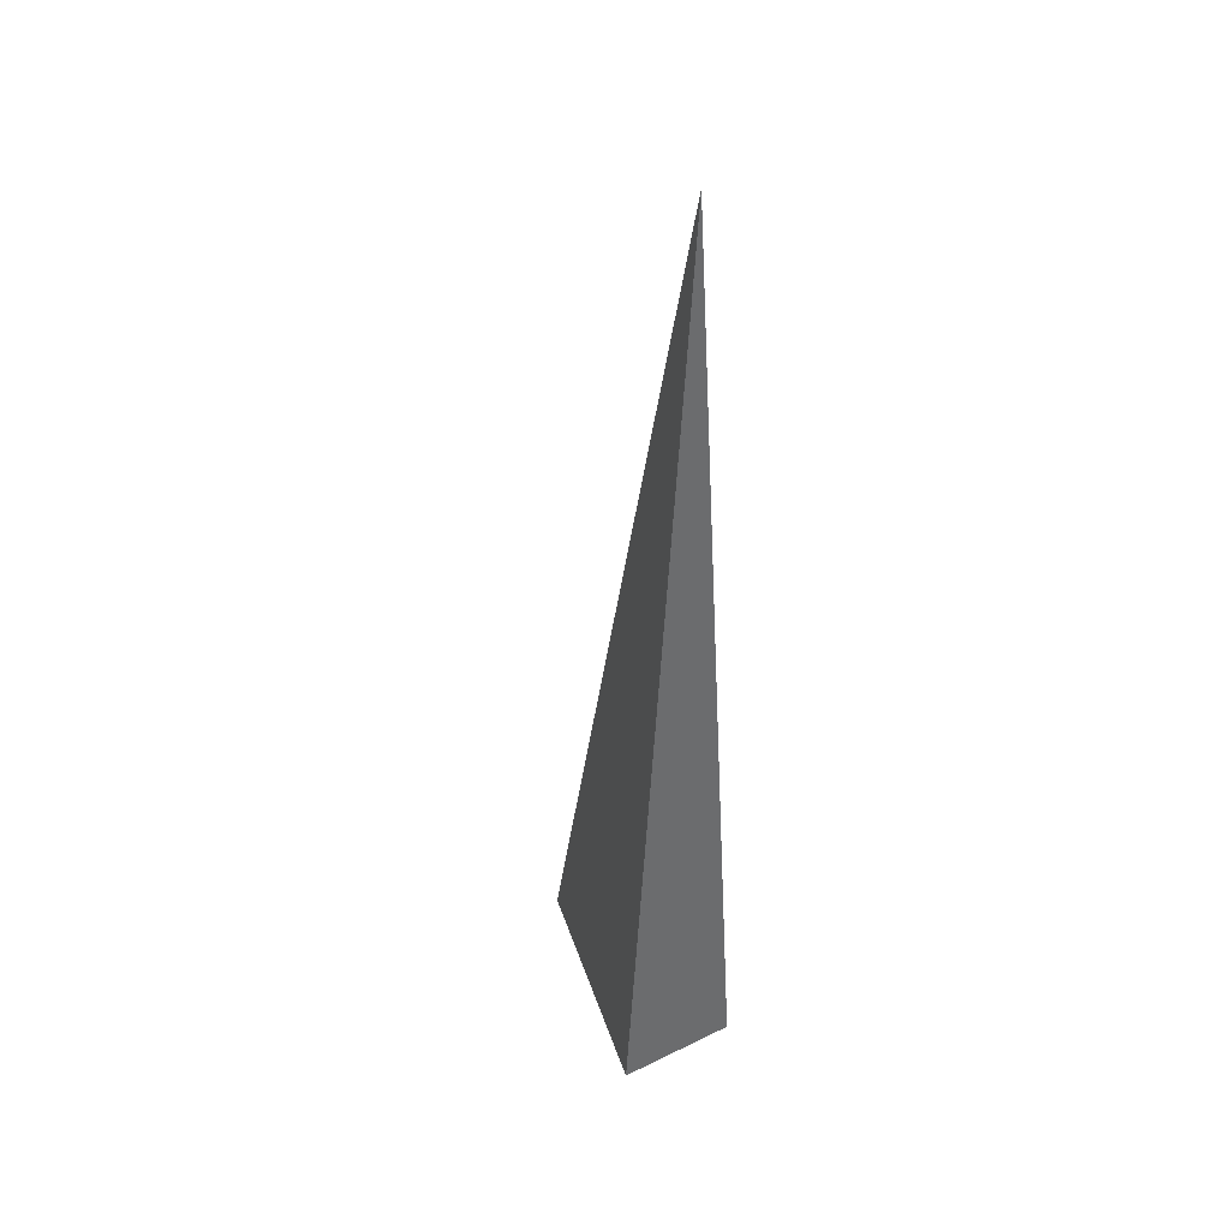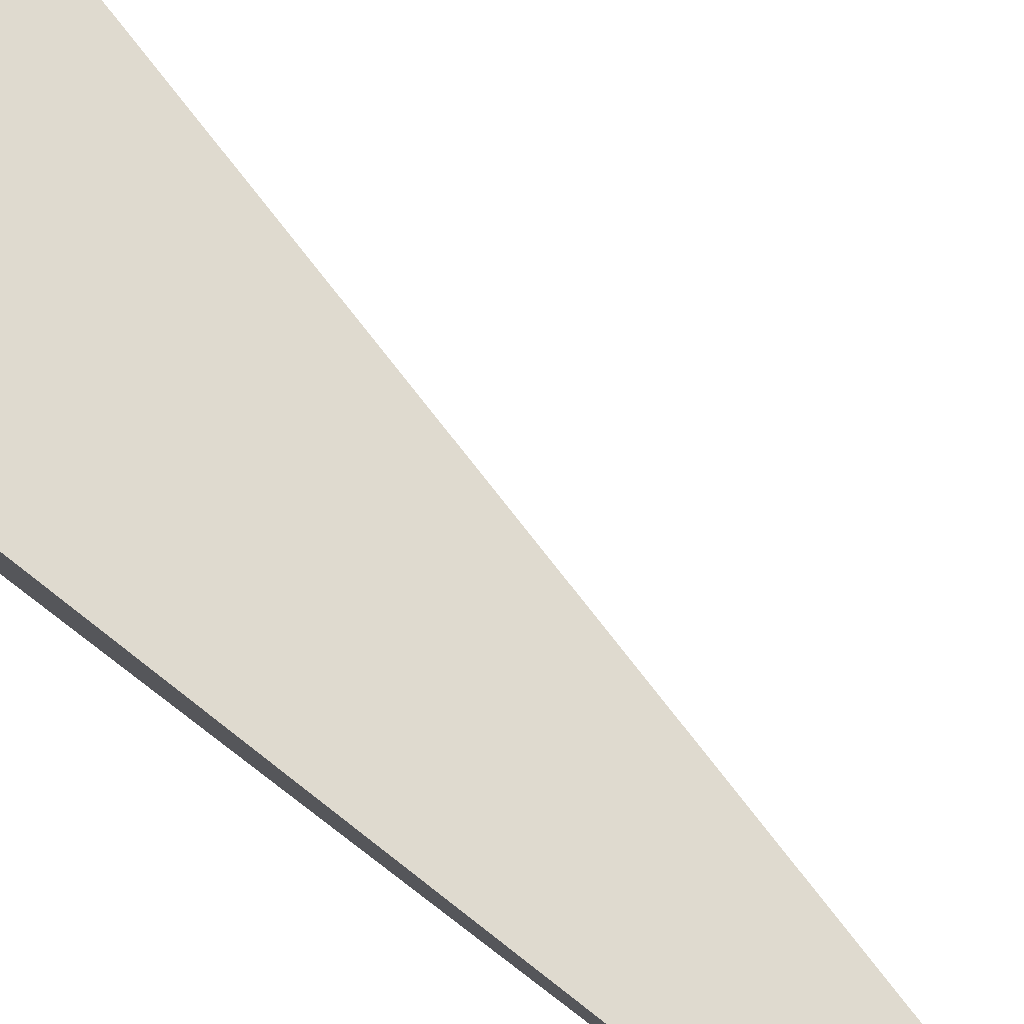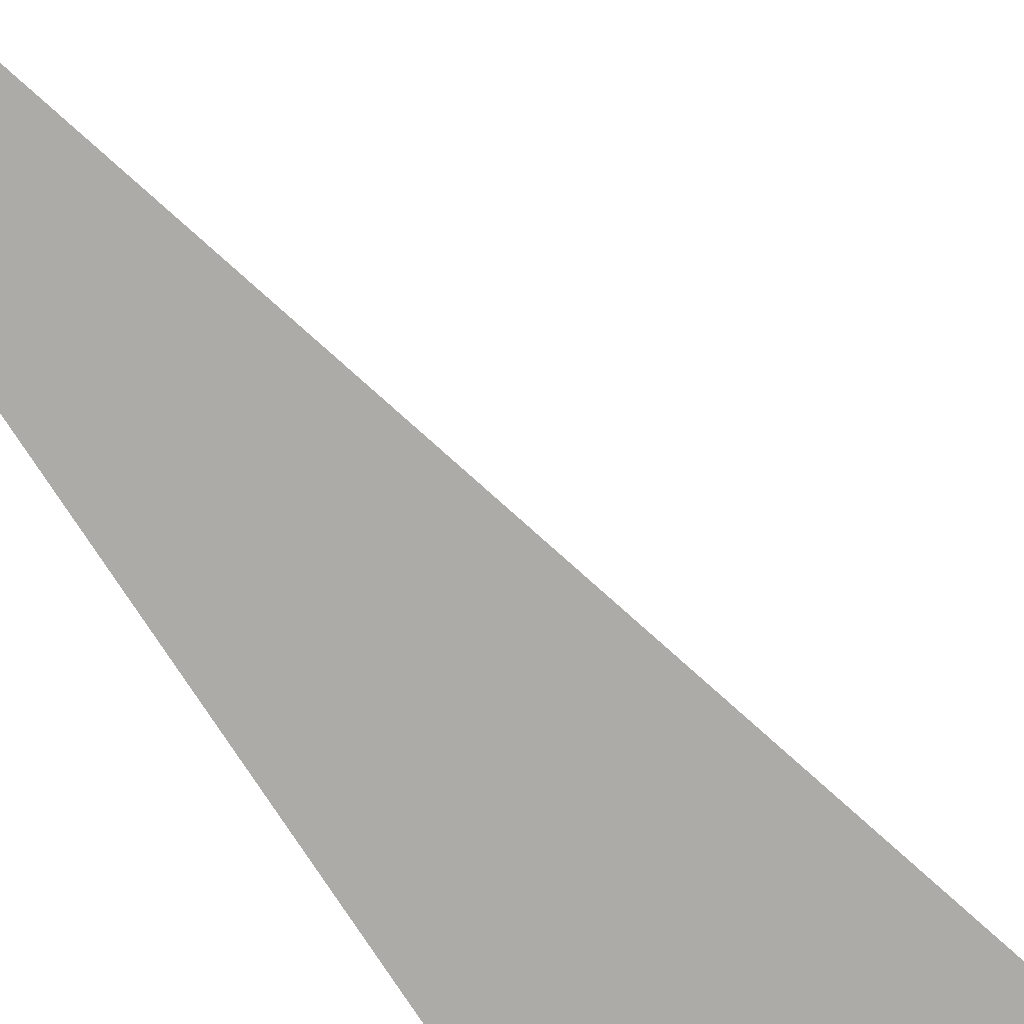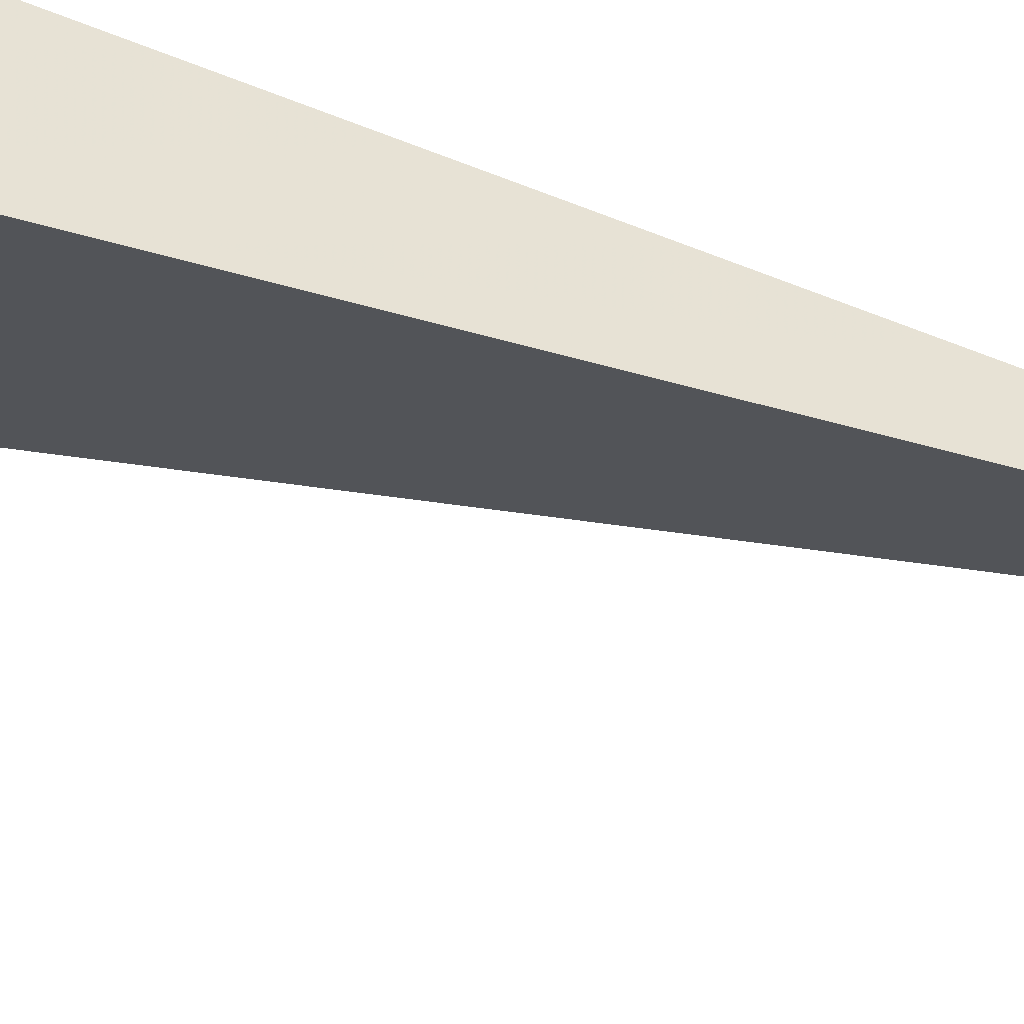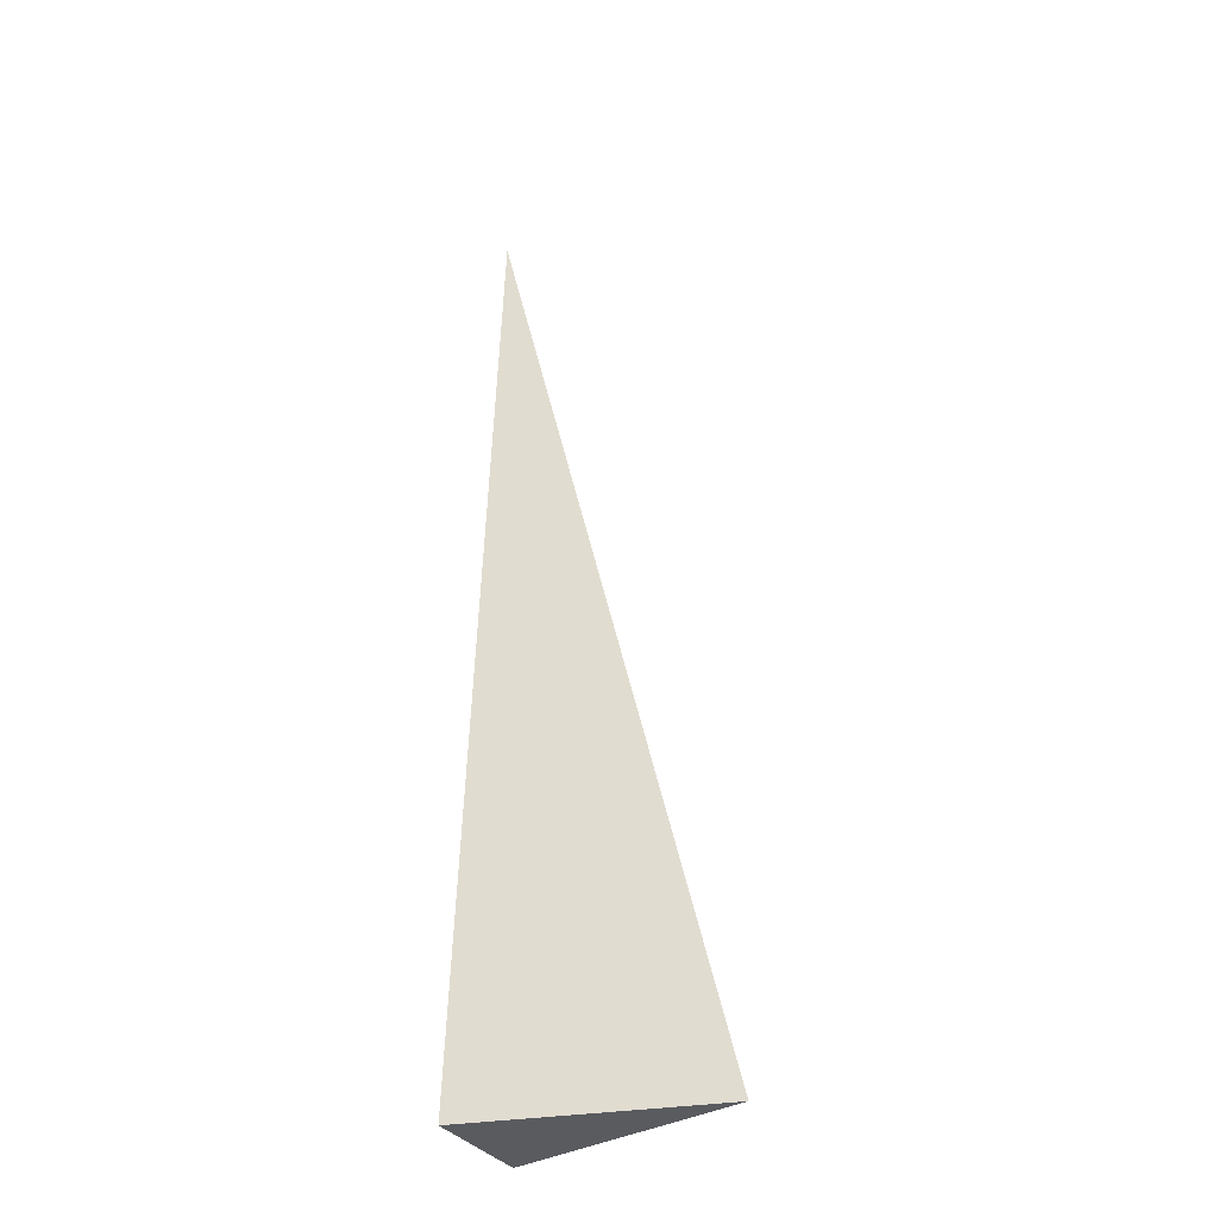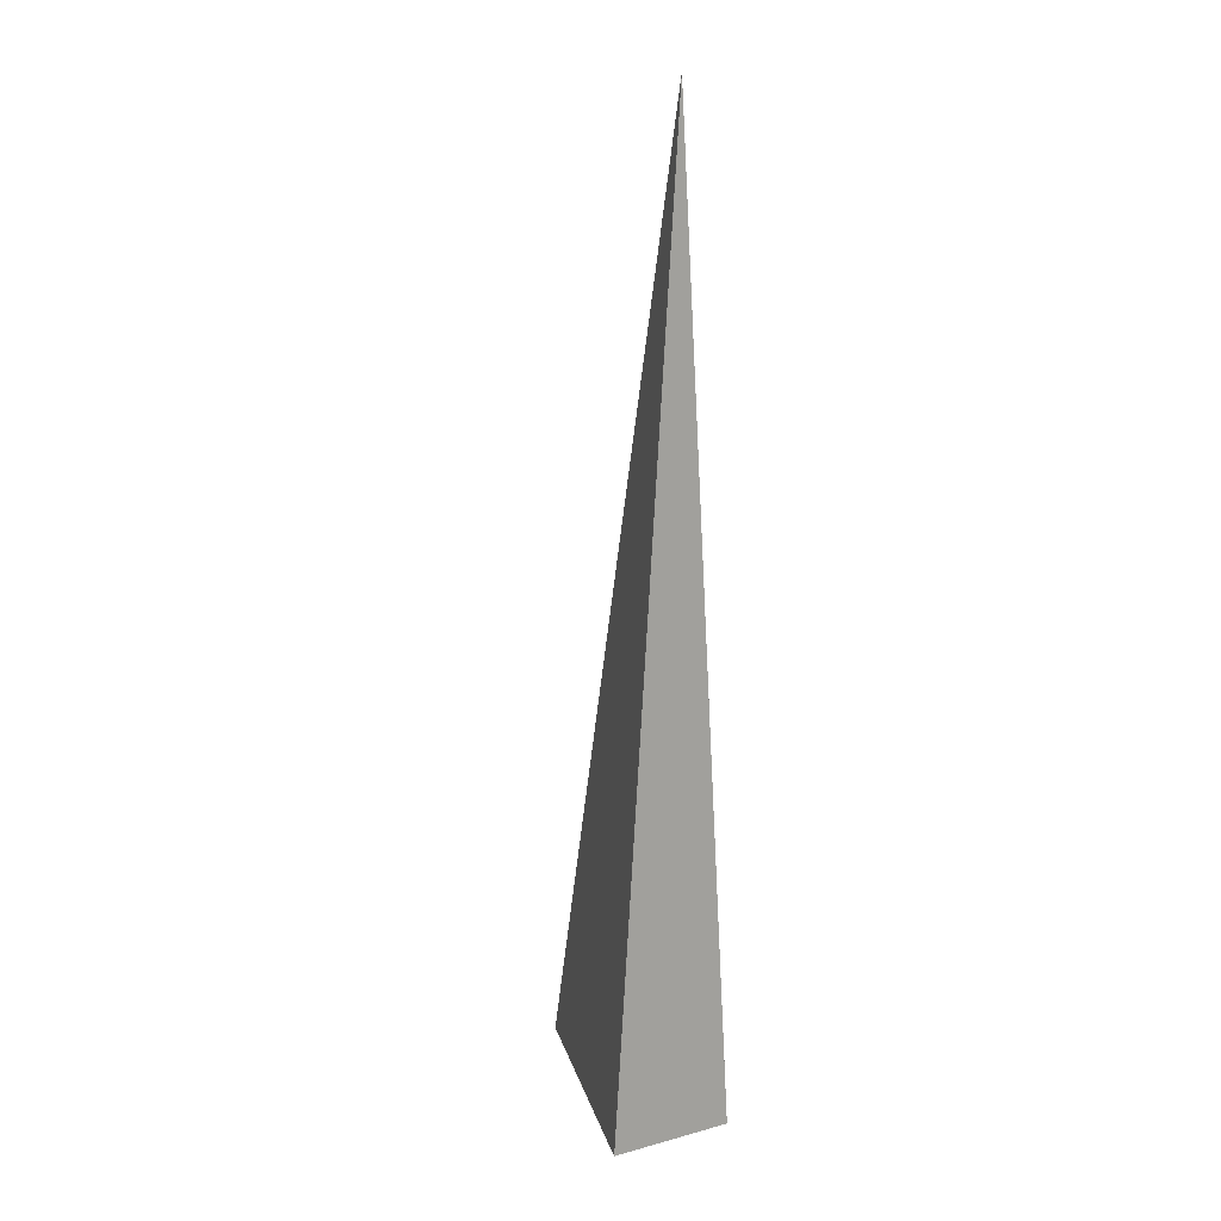
<metadata>
{"format":"obj","ext":"obj","renderer":"f3d","projection":"perspective","resolution":1024,"background":"white","views":[{"elev":39.2,"azim":58.8,"up":"+Y"},{"elev":79.8,"azim":127.7,"up":"+Z"},{"elev":-65.5,"azim":-148.0,"up":"+Z"},{"elev":-37.2,"azim":64.2,"up":"+Z"},{"elev":-32.4,"azim":-152.8,"up":"+Y"},{"elev":17.6,"azim":62.0,"up":"+Y"}]}
</metadata>
<code>
o Marker_dock
v 2.582 0.6669 -0
v 2.746 0.6669 -0.04106
v 2.746 0.6669 0.04106
v 2.746 1.324 -0
f 3 1 2
f 1 4 2
f 2 4 3
f 4 1 3

</code>
